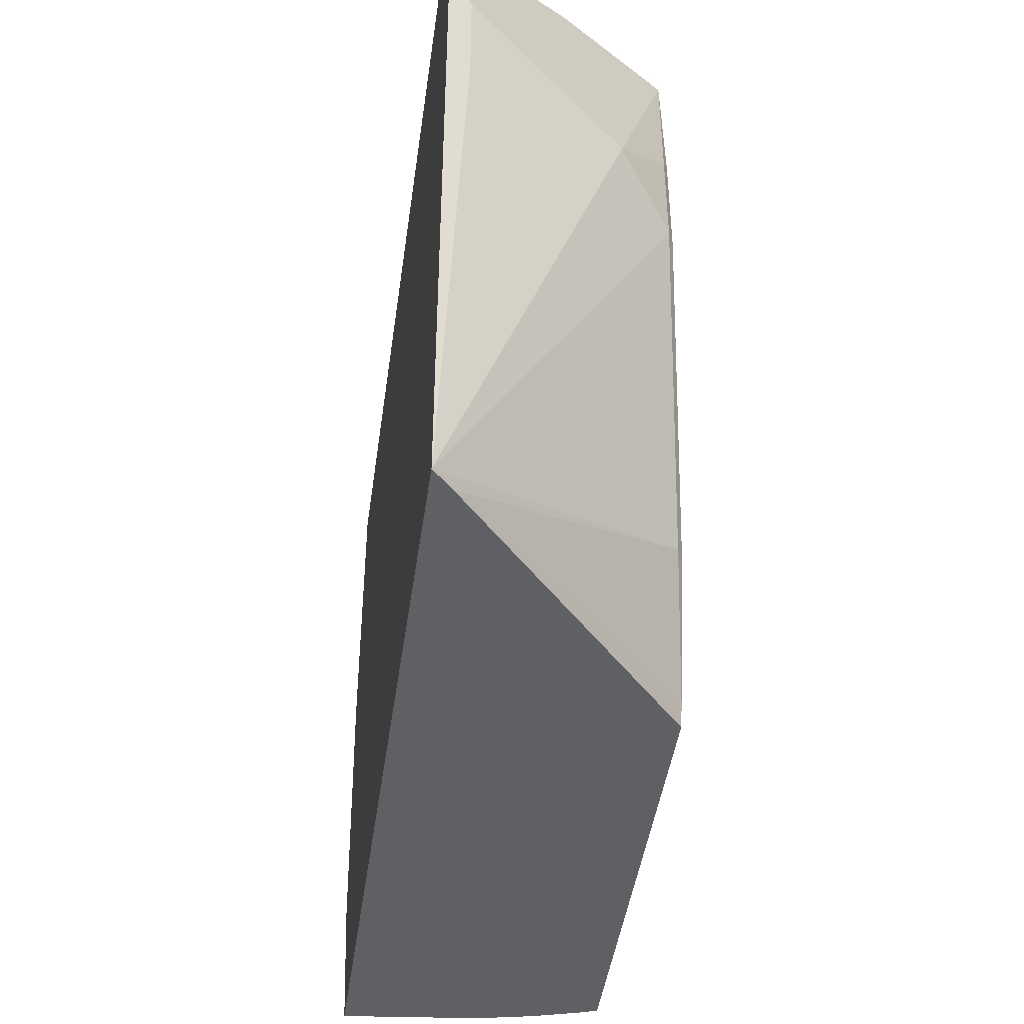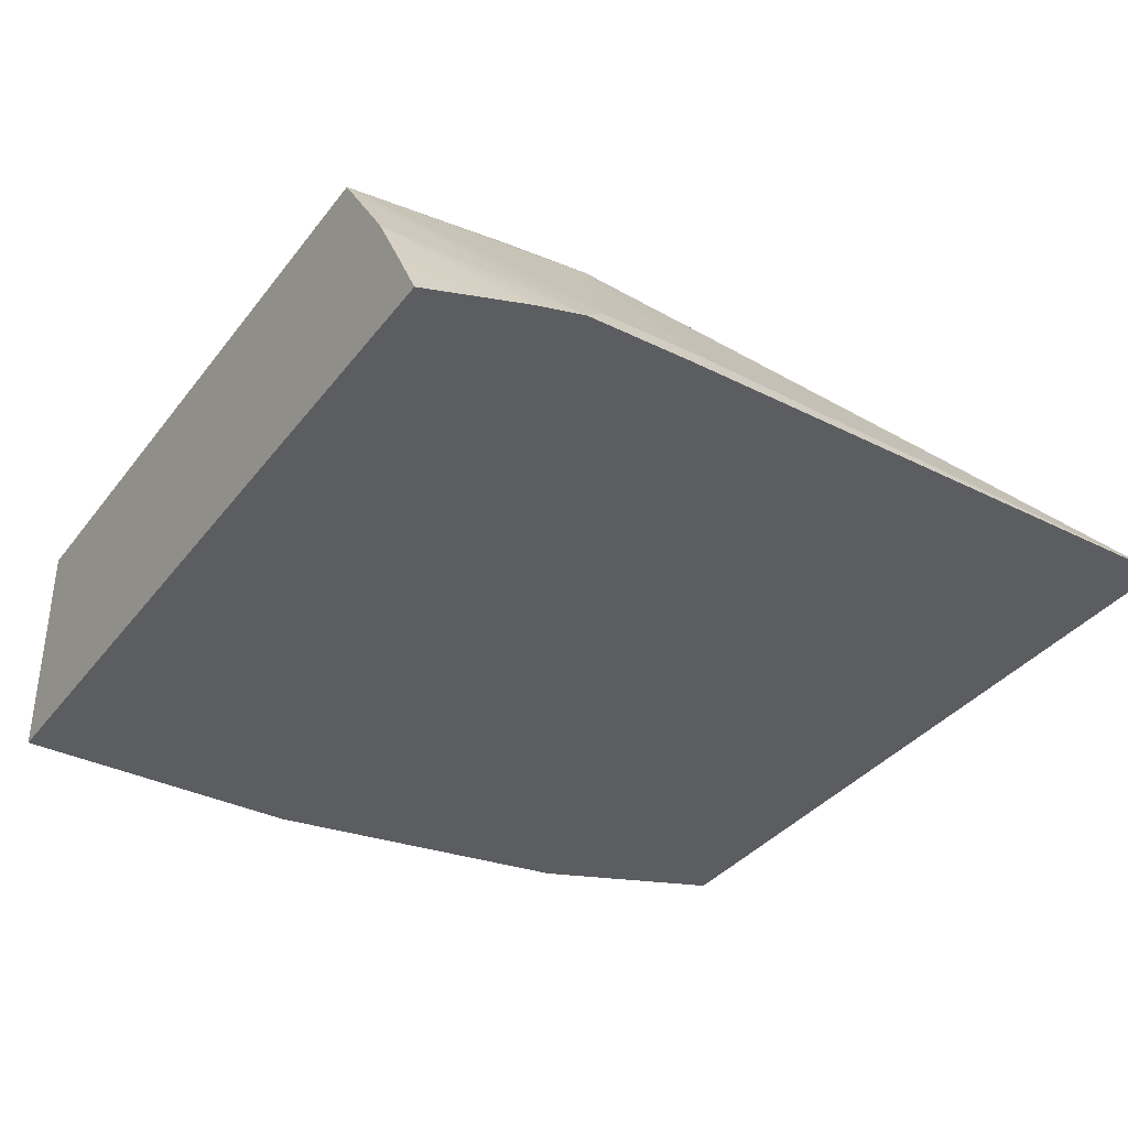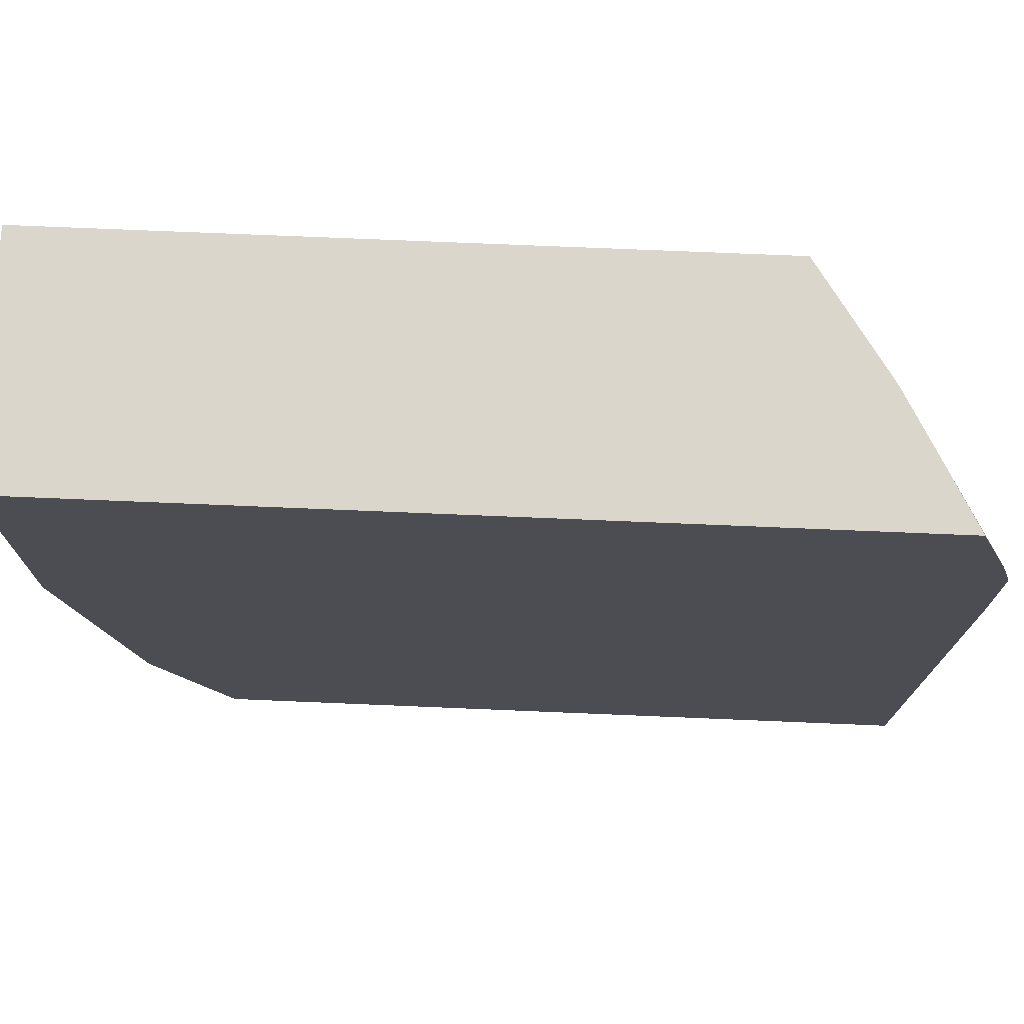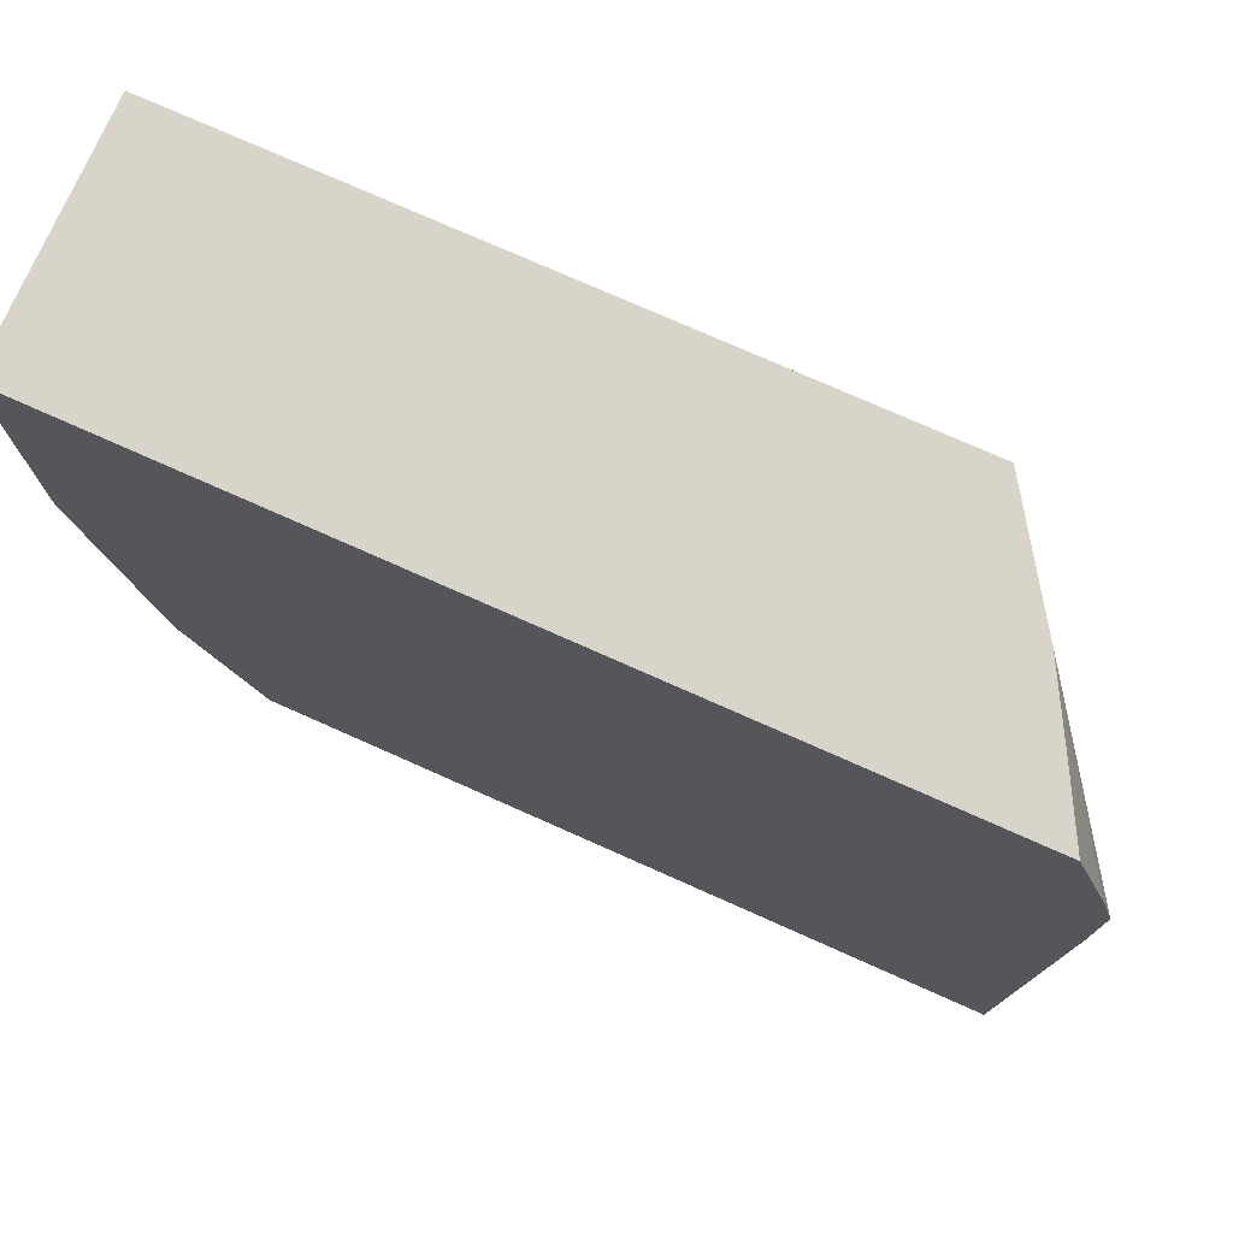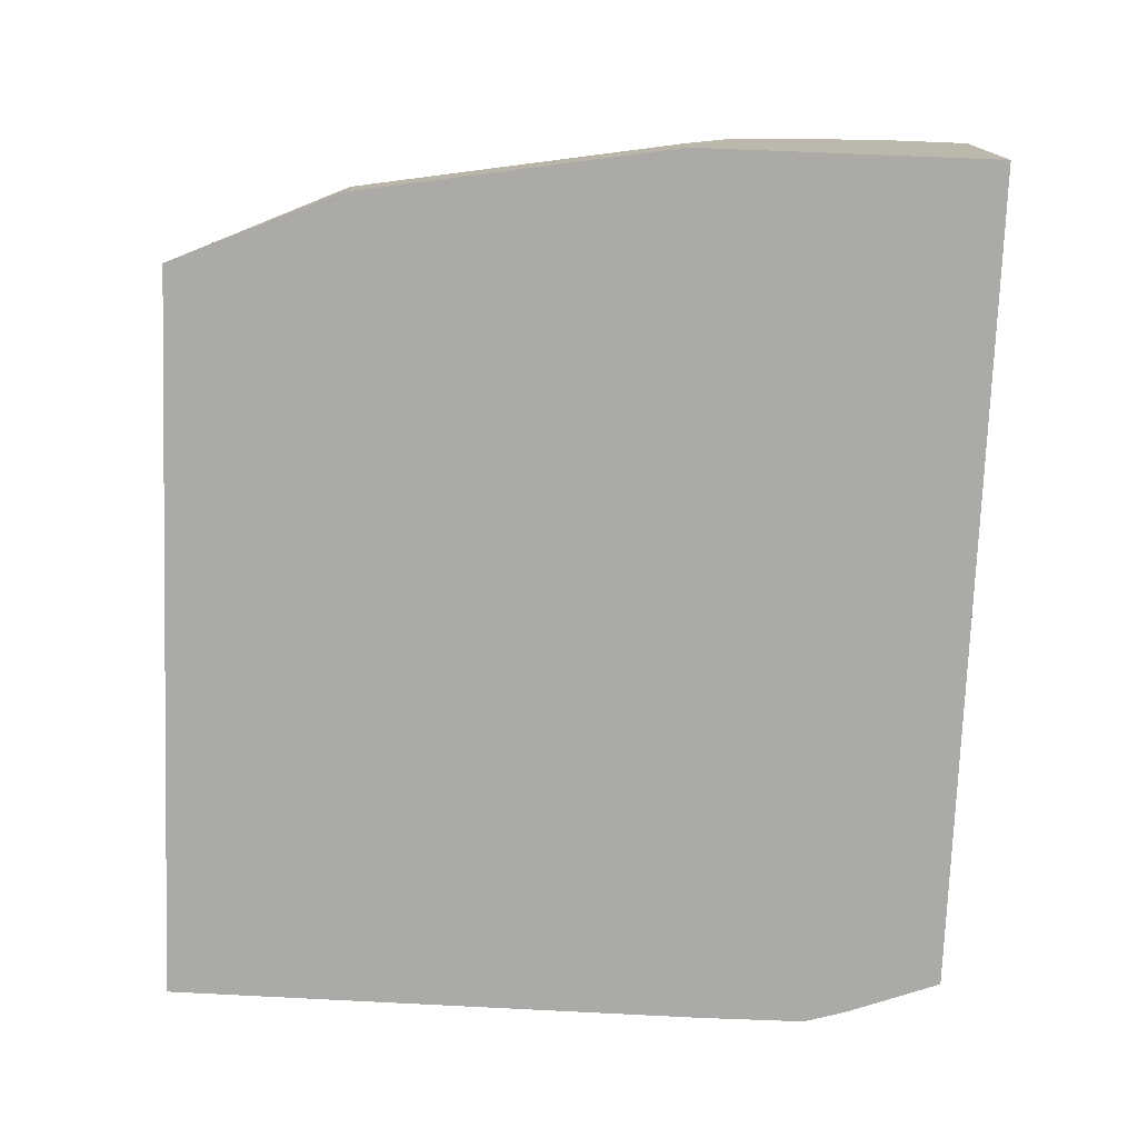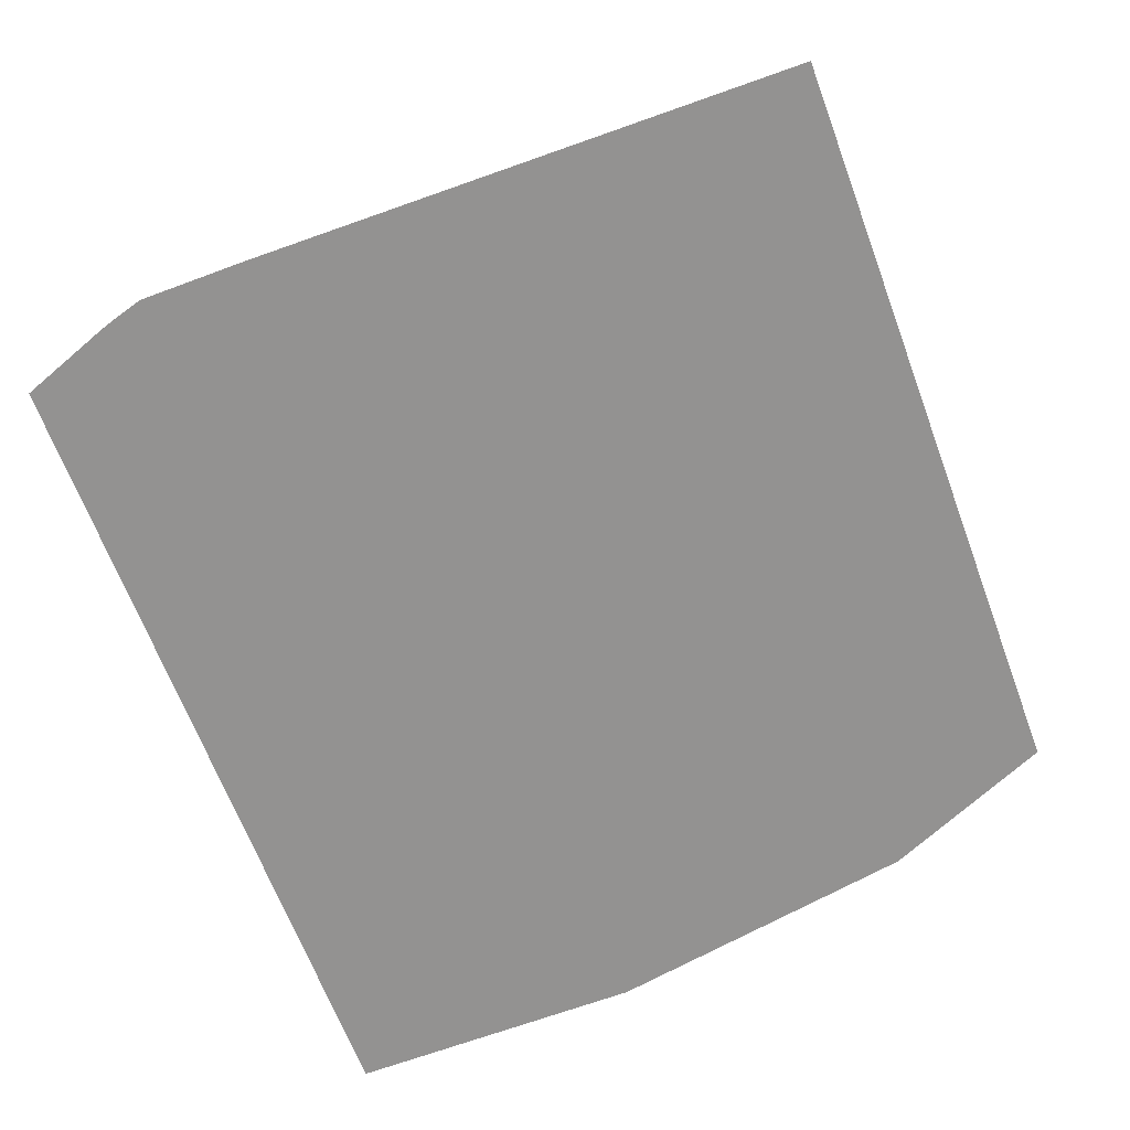
<metadata>
{"format":"obj","ext":"obj","renderer":"f3d","projection":"perspective","resolution":1024,"background":"white","views":[{"elev":-44.8,"azim":82.1,"up":"+Z"},{"elev":-36.3,"azim":57.4,"up":"+Y"},{"elev":73.6,"azim":2.4,"up":"+Z"},{"elev":75.7,"azim":24.0,"up":"+Z"},{"elev":-75.7,"azim":-92.2,"up":"+Y"},{"elev":-66.5,"azim":110.5,"up":"+Y"}]}
</metadata>
<code>
v 0.1002 -0.2247 -0.6728
v 0.09332 -0.2182 -0.6728
v 0.02476 -0.1424 -0.6193
v 0.04333 -0.1424 -0.4893
v 0.06193 -0.161 -0.4707
v 0.09907 -0.2168 -0.4893
v 0.1031 -0.2247 -0.4813
v -0.1601 -0.2247 -0.6728
v 0.005714 -0.1406 -0.6728
v 0.008031 -0.1406 -0.6658
v 0.02106 -0.1406 -0.6212
v 0.03963 -0.1406 -0.4911
v 0.04333 -0.1424 -0.4521
v 0.03596 -0.1406 -0.3962
v 0.09907 -0.2168 -0.4521
v 0.1031 -0.2247 -0.4442
v -0.1858 -0.2247 -0.6131
v -0.1858 -0.2044 -0.6131
v -0.1811 -0.1951 -0.6224
v -0.1625 -0.1765 -0.6596
v -0.156 -0.1858 -0.6728
v -0.1451 -0.1406 -0.6728
v 0.03963 -0.1406 -0.4484
v 0.03966 -0.1461 -0.3962
v -0.2044 -0.1406 -0.3962
v 0.09973 -0.2247 -0.4325
v 0.04321 -0.1515 -0.3962
v 0.06193 -0.1796 -0.3962
v -0.2044 -0.2247 -0.5017
v -0.2044 -0.2044 -0.5017
v -0.2044 -0.1672 -0.4831
v -0.1858 -0.1406 -0.5574
v -0.1712 -0.1406 -0.6026
v -0.1467 -0.1447 -0.6728
v -0.1556 -0.1672 -0.6689
v -0.1551 -0.179 -0.6728
v -0.2044 -0.1406 -0.4273
v -0.2044 -0.2247 -0.3962
v 0.09841 -0.2247 -0.4283
v 0.07565 -0.2044 -0.3962
v -0.2044 -0.1486 -0.4459
v -0.1514 -0.1613 -0.6728
v 0.0867 -0.2247 -0.3962
v 0.0836 -0.2137 -0.4041
f 17 29 30
f 17 30 18
f 16 28 26
f 16 27 28
f 16 24 27
f 14 27 24
f 14 28 27
f 14 40 28
f 14 24 16
f 14 38 43
f 14 25 38
f 14 16 15
f 13 23 14
f 9 11 10
f 9 12 11
f 18 30 31
f 9 23 12
f 14 43 40
f 18 31 32
f 25 29 38
f 19 33 20
f 9 14 23
f 39 40 44
f 35 42 36
f 34 42 35
f 32 41 37
f 31 41 32
f 28 40 39
f 26 28 39
f 18 32 19
f 25 30 29
f 25 41 31
f 25 37 41
f 22 34 33
f 20 36 21
f 20 35 36
f 20 34 35
f 20 33 34
f 19 32 33
f 25 31 30
f 9 25 14
f 1 8 21
f 9 32 37
f 1 42 34
f 1 36 42
f 1 21 36
f 1 17 8
f 1 29 17
f 1 38 29
f 1 43 38
f 1 39 43
f 1 26 39
f 1 16 26
f 1 7 16
f 1 6 7
f 1 5 6
f 1 4 5
f 1 3 4
f 1 2 3
f 39 44 43
f 1 34 22
f 1 22 9
f 1 9 2
f 2 9 10
f 9 33 32
f 9 22 33
f 8 20 21
f 8 19 20
f 8 18 19
f 8 17 18
f 6 16 7
f 6 15 16
f 9 37 25
f 5 15 6
f 5 13 14
f 4 13 5
f 4 23 13
f 4 12 23
f 3 12 4
f 3 11 12
f 3 10 11
f 2 10 3
f 5 14 15
f 40 43 44

</code>
